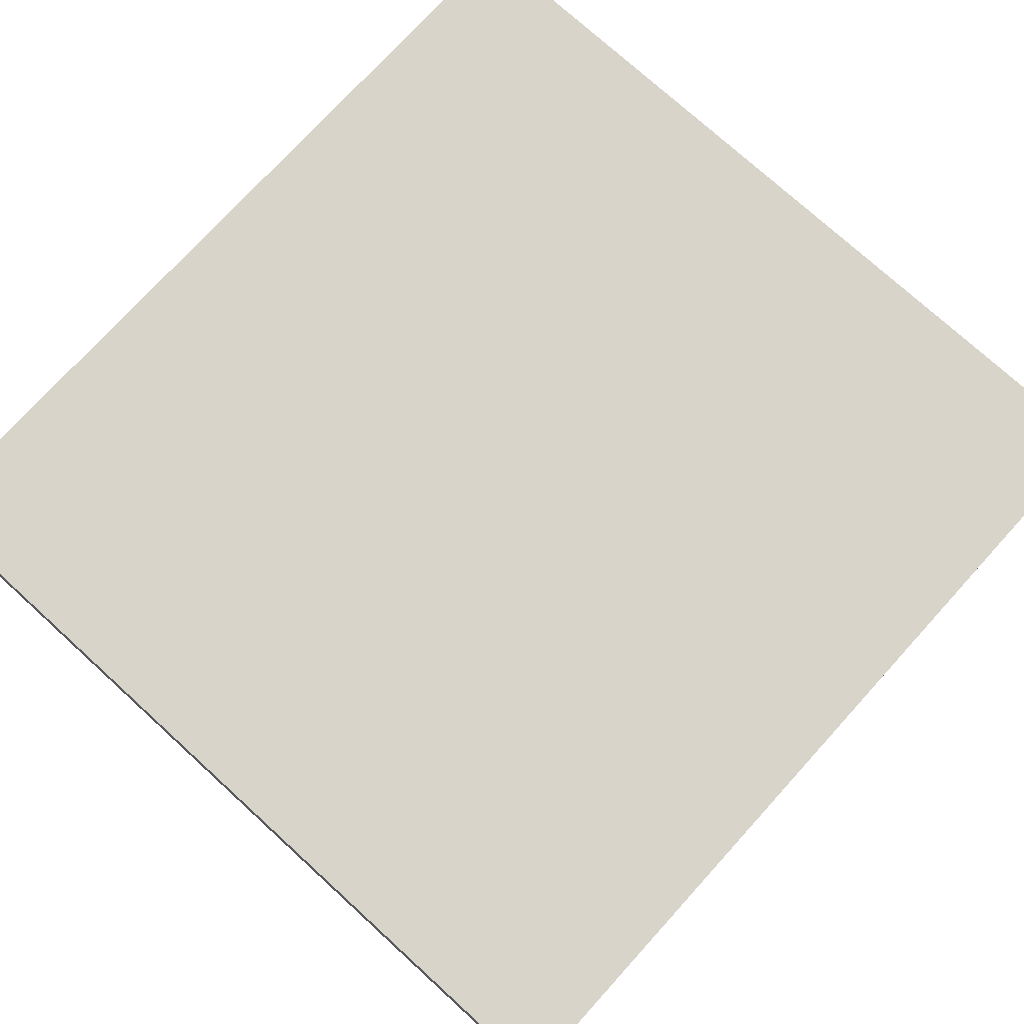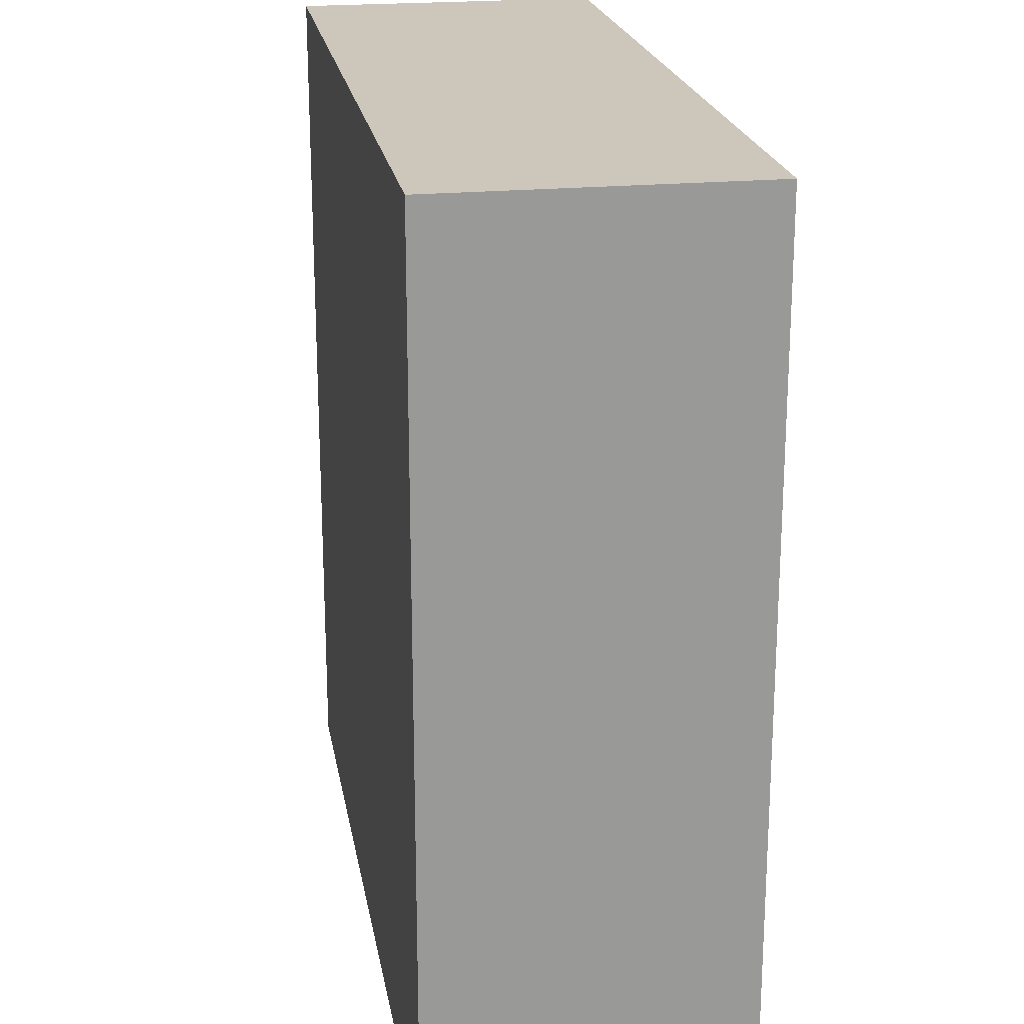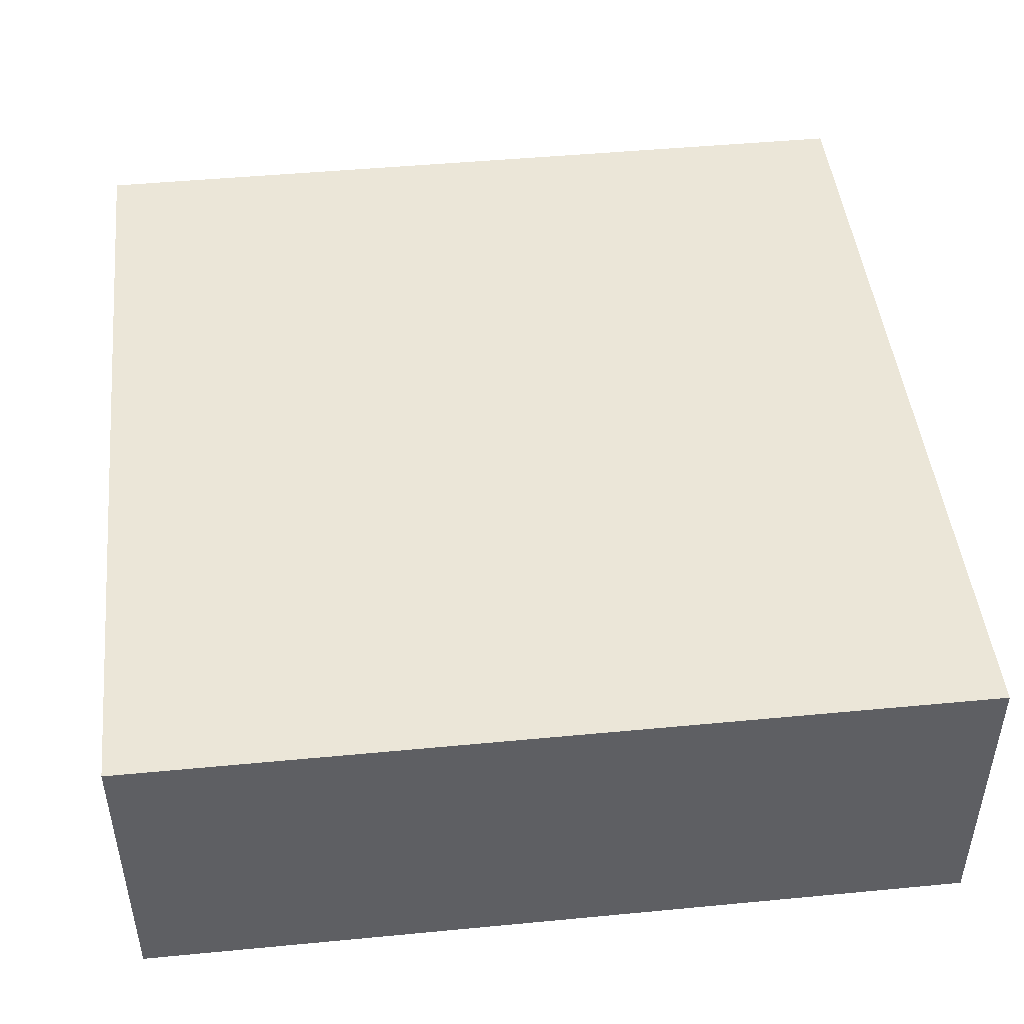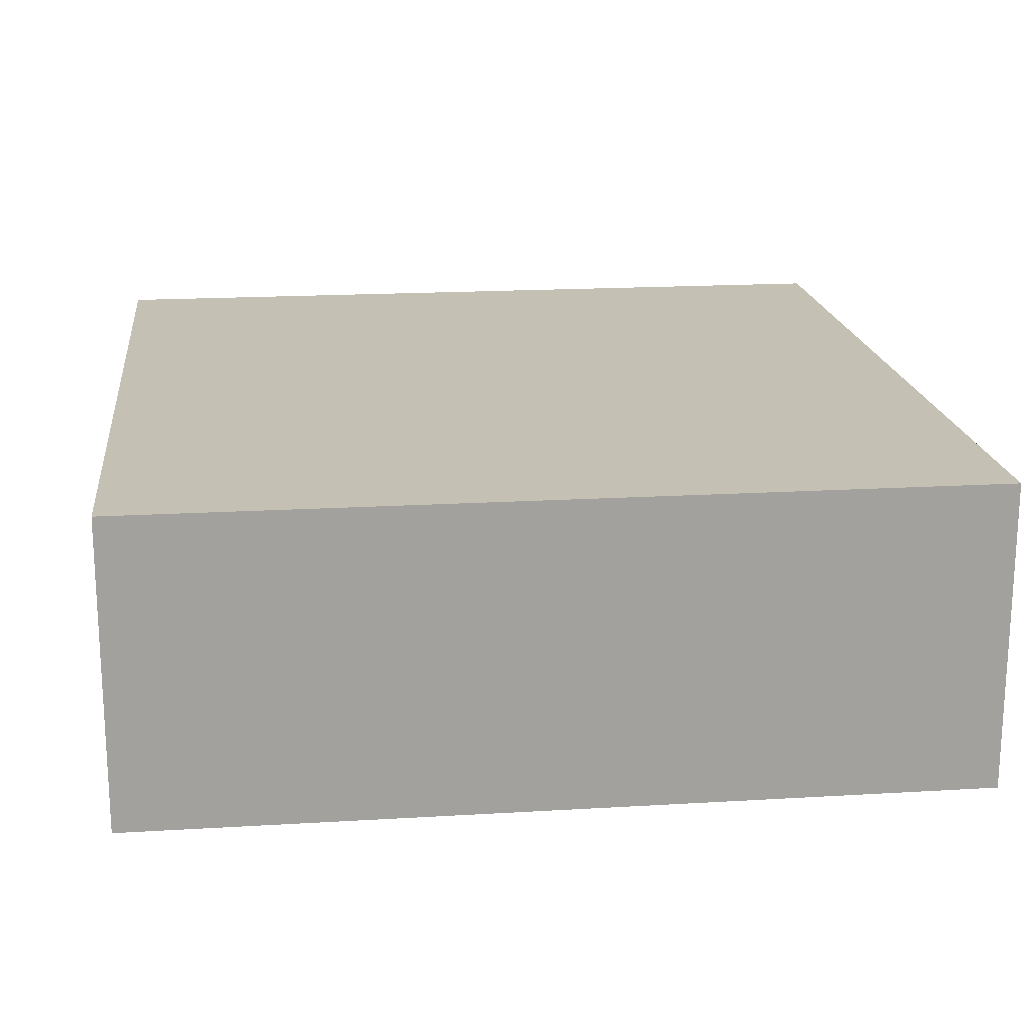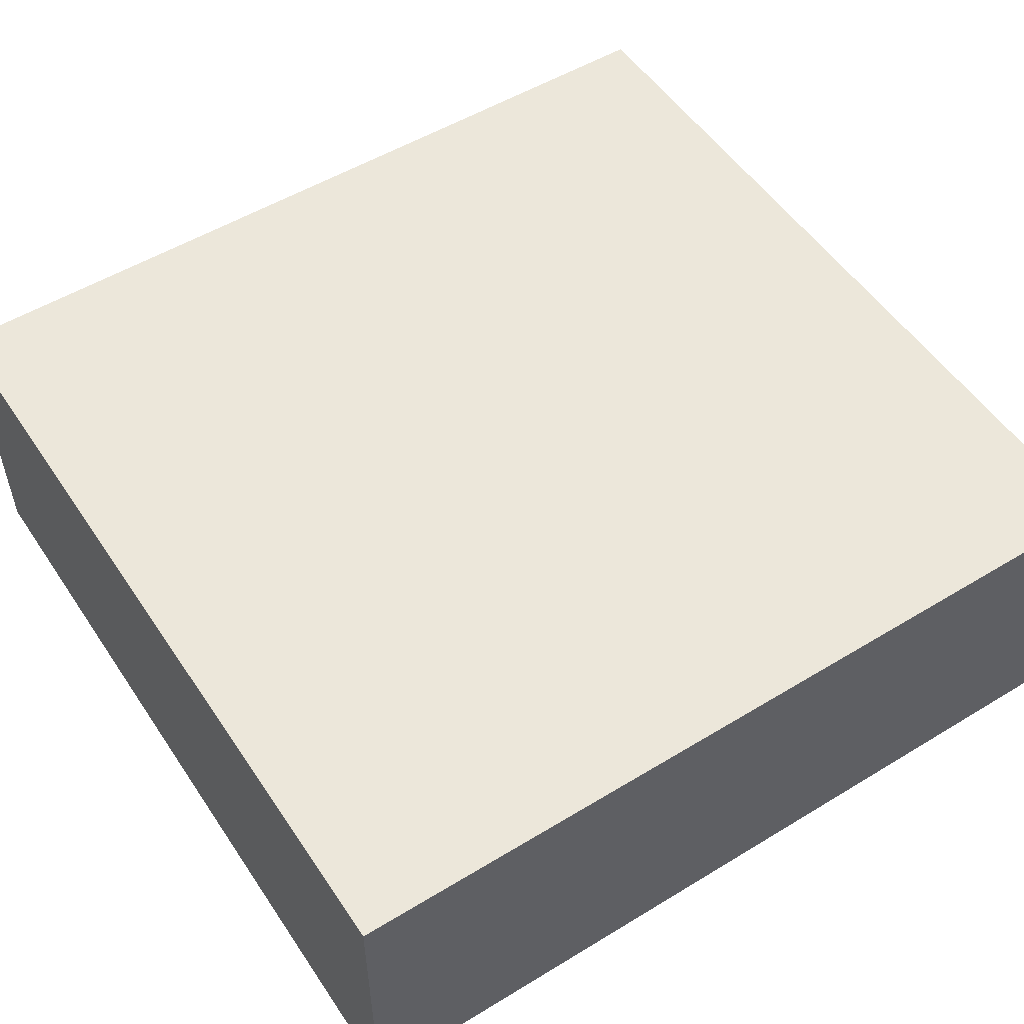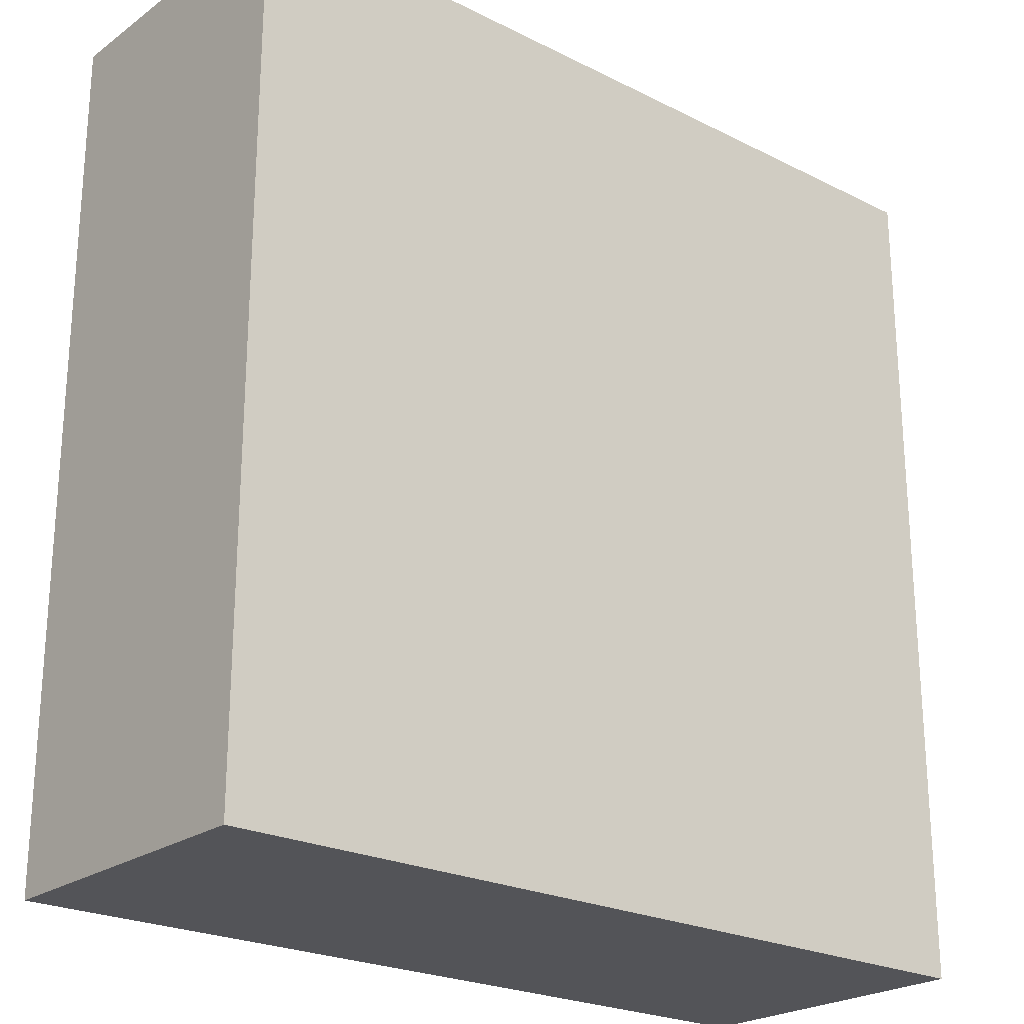
<metadata>
{"format":"obj","ext":"obj","renderer":"f3d","projection":"perspective","resolution":1024,"background":"white","views":[{"elev":75.4,"azim":42.3,"up":"+Y"},{"elev":21.5,"azim":-99.6,"up":"+Z"},{"elev":46.6,"azim":-6.2,"up":"+Y"},{"elev":18.3,"azim":-6.6,"up":"+Y"},{"elev":52.9,"azim":-123.1,"up":"+Y"},{"elev":-23.4,"azim":139.9,"up":"+Z"}]}
</metadata>
<code>
g pb_Mesh866752
v -32.03 -6.51 11
v -52.61 -6.51 11
v -32.03 1 11
v -52.61 1 11
v -52.61 -6.51 11
v -52.61 -6.51 -10.12
v -52.61 1 11
v -52.61 1 -10.12
v -52.61 -6.51 -10.12
v -32.03 -6.51 -10.12
v -52.61 1 -10.12
v -32.03 1 -10.12
v -32.03 -6.51 -10.12
v -32.03 -6.51 11
v -32.03 1 -10.12
v -32.03 1 11
v -32.03 1 11
v -52.61 1 11
v -32.03 1 -10.12
v -52.61 1 -10.12
v -32.03 -6.51 -10.12
v -52.61 -6.51 -10.12
v -32.03 -6.51 11
v -52.61 -6.51 11
g pb_Mesh866752_0
f 3 2 1
f 3 4 2
f 7 6 5
f 7 8 6
f 11 10 9
f 11 12 10
f 15 14 13
f 15 16 14
f 19 18 17
f 19 20 18
f 23 22 21
f 23 24 22

</code>
